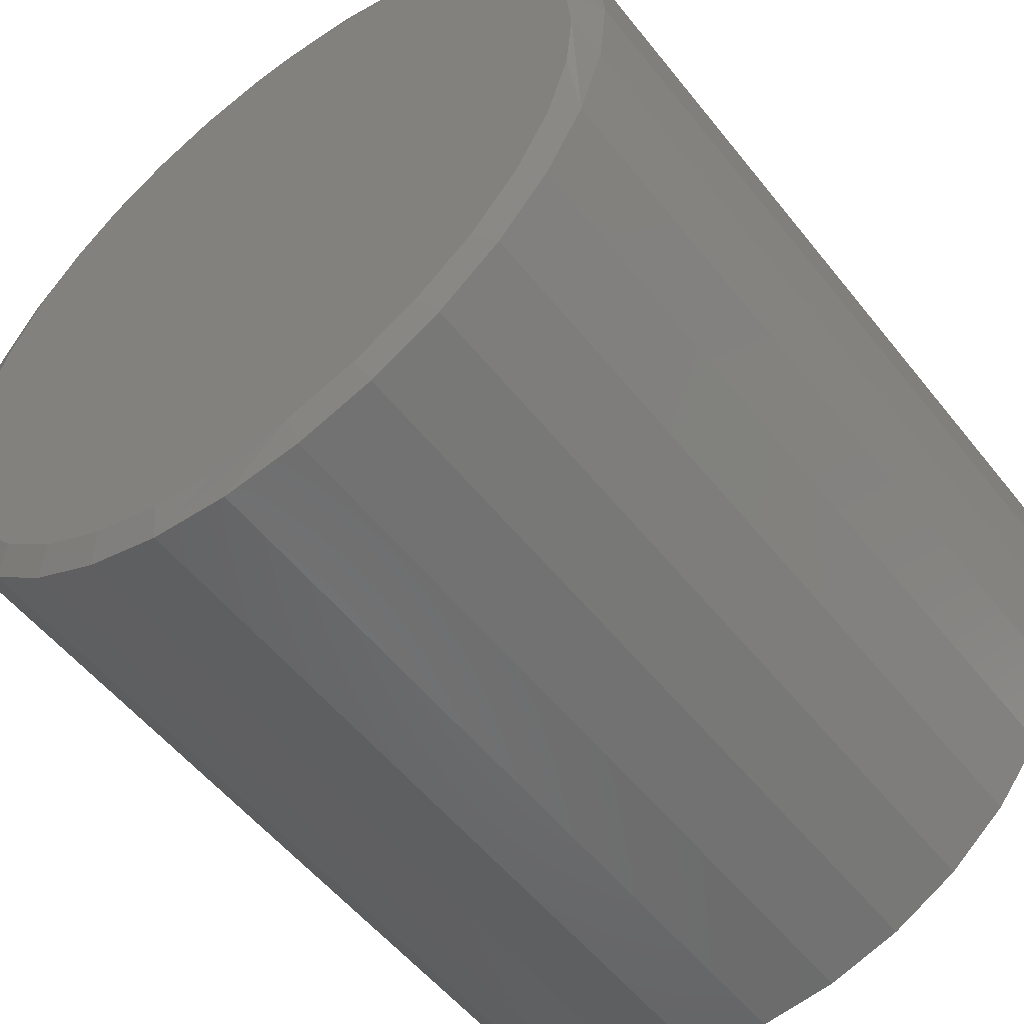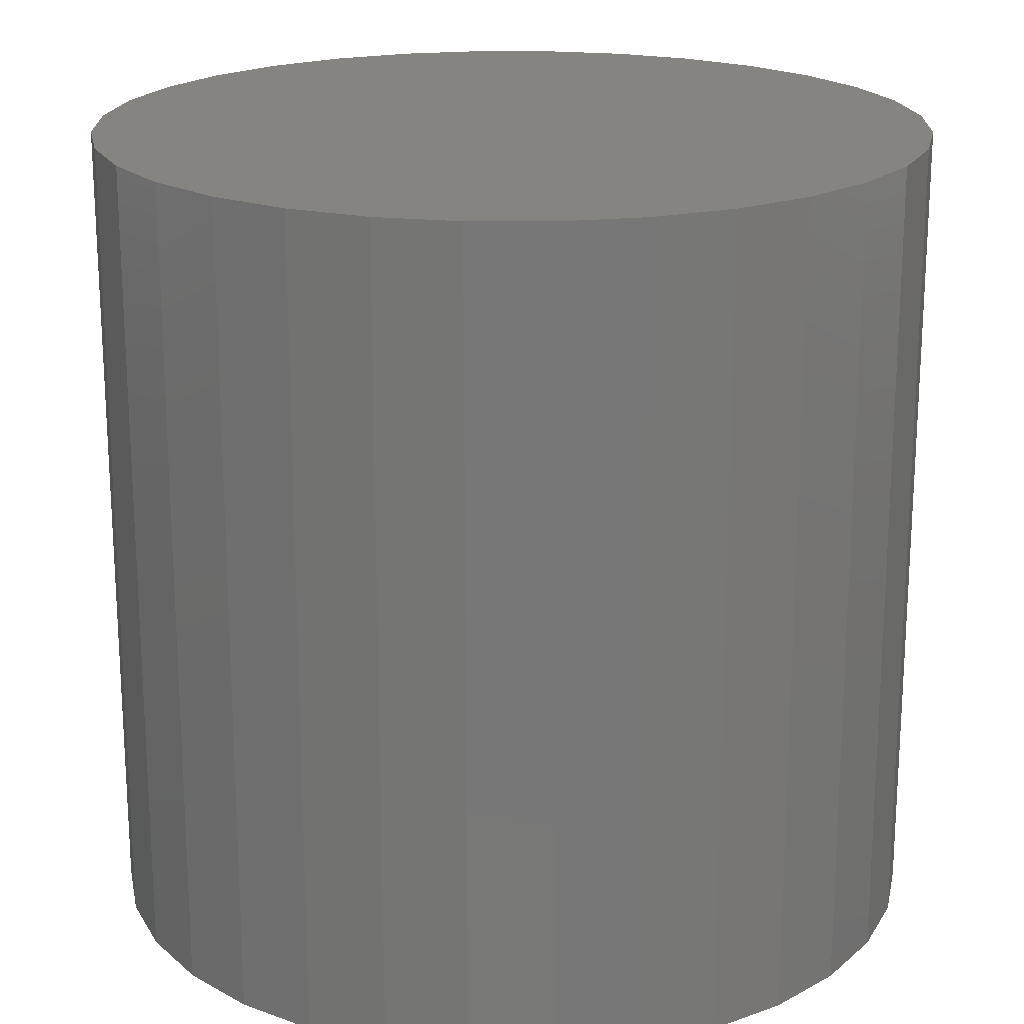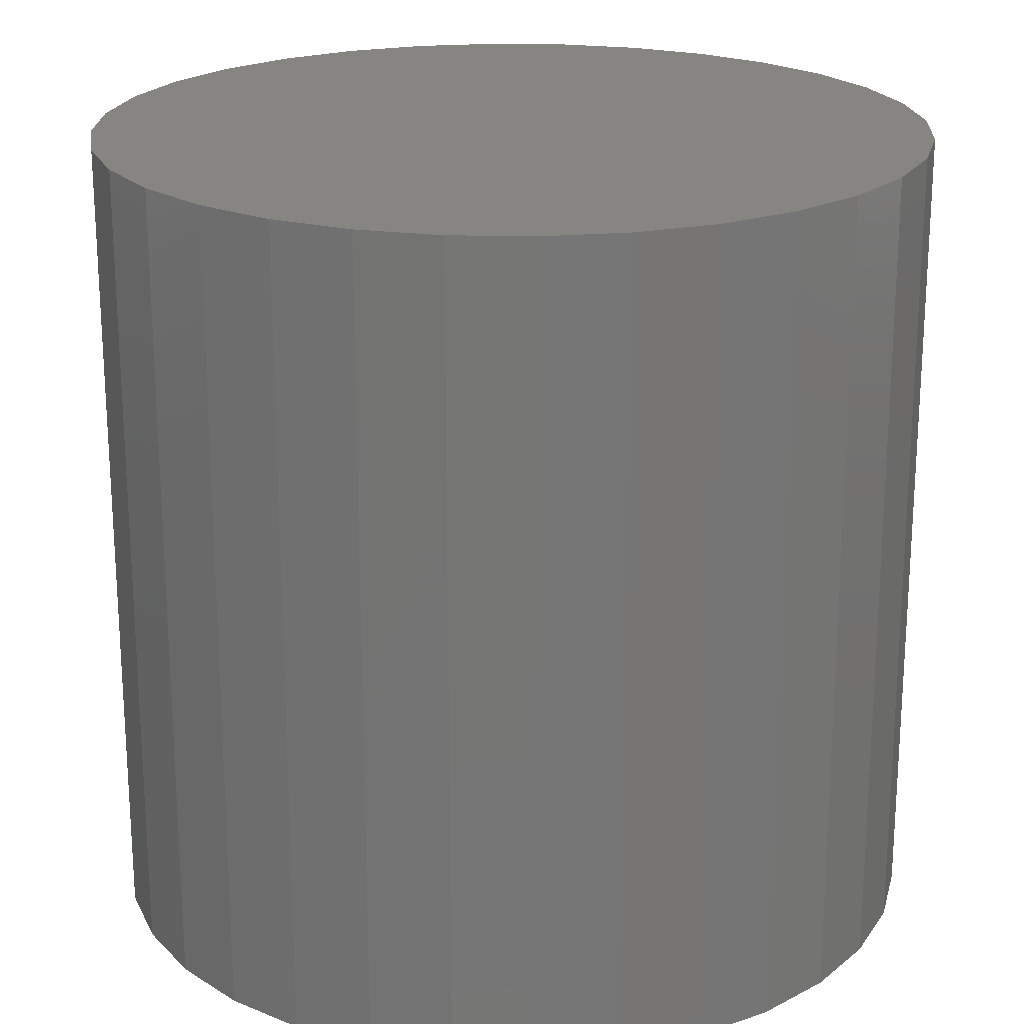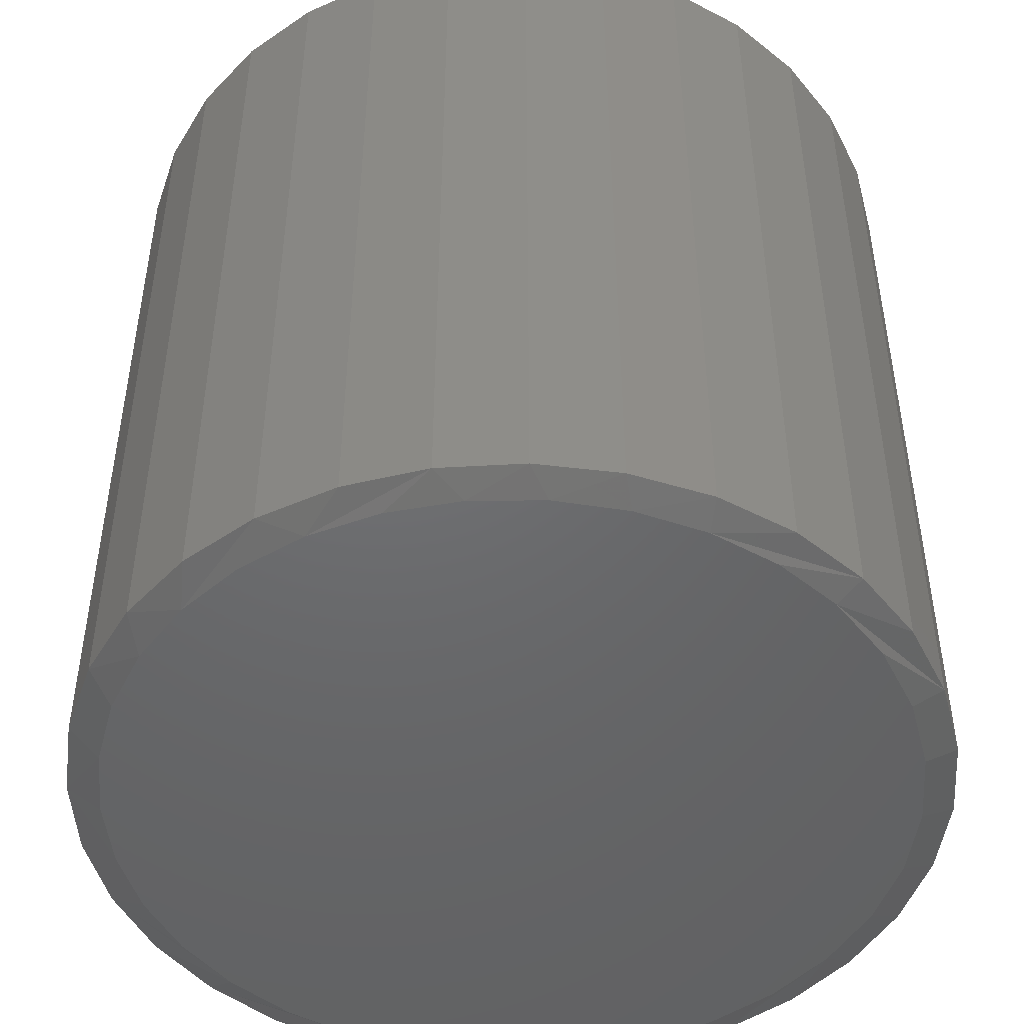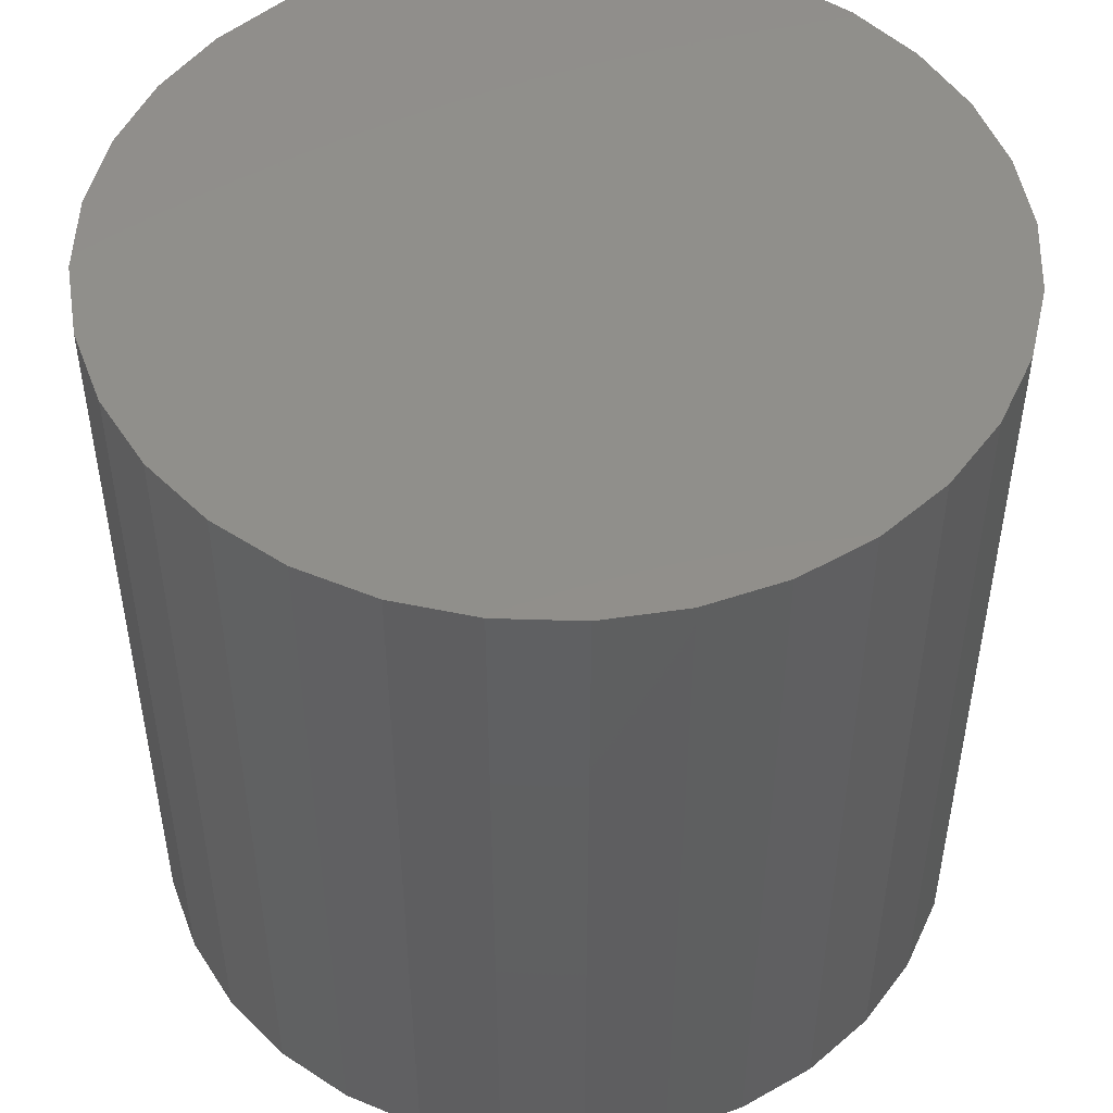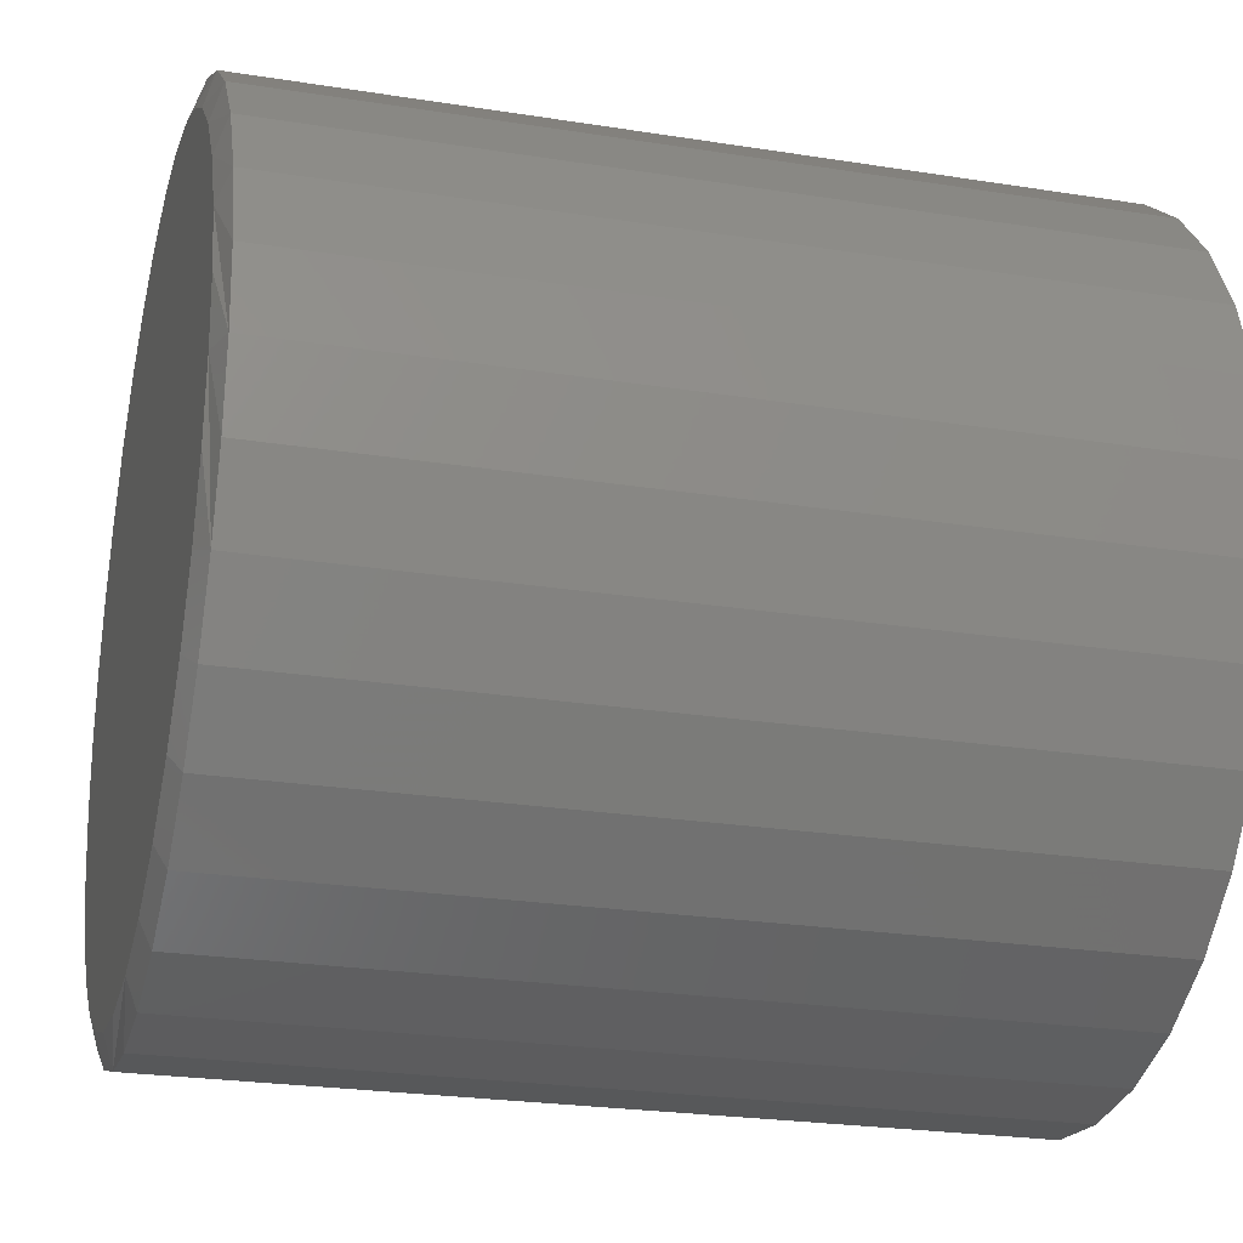
<metadata>
{"format":"stl","ext":"stl","renderer":"f3d","projection":"perspective","resolution":1024,"background":"white","views":[{"elev":-54.0,"azim":-142.5,"up":"+Y"},{"elev":19.8,"azim":174.5,"up":"+Z"},{"elev":21.2,"azim":-160.8,"up":"+Z"},{"elev":-48.0,"azim":-137.0,"up":"+Z"},{"elev":49.6,"azim":-161.2,"up":"+Z"},{"elev":-24.4,"azim":-104.7,"up":"+Y"}]}
</metadata>
<code>
# stl→obj: 97 verts, 190 faces
v -0.07211 0.2892 0
v -0.01908 0.2991 0
v 0.03487 0.2991 0
v 0.0879 0.2892 0
v 0.007896 -0.2844 0
v -0.04914 -0.2788 0
v 0.06493 -0.2788 0
v -0.104 -0.2621 0
v 0.1198 -0.2621 0
v -0.1545 -0.2351 0
v 0.1703 -0.2351 0
v -0.1988 -0.1987 0
v 0.2146 -0.1987 0
v -0.2352 -0.1544 0
v 0.251 -0.1544 0
v -0.2622 -0.1039 0
v 0.278 -0.1039 0
v -0.2788 -0.04906 0
v 0.2946 -0.04906 0
v -0.2845 0.007974 0
v 0.3002 0.007977 0
v -0.2795 0.06169 0
v 0.2953 0.0617 0
v -0.2647 0.1136 0
v 0.2805 0.1136 0
v -0.2407 0.1619 0
v 0.2565 0.1619 0
v -0.2082 0.2049 0
v 0.2239 0.2049 0
v -0.1683 0.2413 0
v 0.1841 0.2413 0
v -0.1224 0.2697 0
v 0.1382 0.2697 0
v 0.3237 0.007977 0.007812
v 0.3237 0.007977 0.625
v 0.3176 -0.05363 0.007812
v 0.3176 -0.05363 0.625
v 0.2996 -0.1129 0.007812
v 0.2996 -0.1129 0.625
v 0.2705 -0.1675 0.007812
v 0.2705 -0.1675 0.625
v 0.2312 -0.2153 0.007812
v 0.2312 -0.2153 0.625
v 0.1833 -0.2546 0.007812
v 0.1833 -0.2546 0.625
v 0.1287 -0.2838 0.007812
v 0.1287 -0.2838 0.625
v 0.0695 -0.3017 0.007812
v 0.0695 -0.3017 0.625
v 0.007895 -0.3078 0.007812
v 0.007895 -0.3078 0.625
v -0.05371 -0.3017 0.007812
v -0.05371 -0.3017 0.625
v -0.113 -0.2838 0.007812
v -0.113 -0.2838 0.625
v -0.1675 -0.2546 0.007812
v -0.1675 -0.2546 0.625
v -0.2154 -0.2153 0.007812
v -0.2154 -0.2153 0.625
v -0.2547 -0.1675 0.007812
v -0.2547 -0.1675 0.625
v -0.2839 -0.1129 0.007812
v -0.2839 -0.1129 0.625
v -0.3018 -0.05363 0.007812
v -0.3018 -0.05363 0.625
v -0.3079 0.007977 0.007812
v -0.3079 0.007977 0.625
v -0.3018 0.06958 0.007812
v -0.3018 0.06958 0.625
v -0.2839 0.1288 0.007812
v -0.2839 0.1288 0.625
v -0.2547 0.1834 0.007812
v -0.2547 0.1834 0.625
v -0.2154 0.2313 0.007812
v -0.2154 0.2313 0.625
v -0.1675 0.2705 0.007812
v -0.1675 0.2705 0.625
v -0.113 0.2997 0.007812
v -0.113 0.2997 0.625
v -0.05371 0.3177 0.007812
v -0.05371 0.3177 0.625
v 0.007895 0.3238 0.007812
v 0.007895 0.3238 0.625
v 0.0695 0.3177 0.007812
v 0.0695 0.3177 0.625
v 0.1287 0.2997 0.007812
v 0.1287 0.2997 0.625
v 0.1833 0.2705 0.007812
v 0.1833 0.2705 0.625
v 0.2312 0.2313 0.007812
v 0.2312 0.2313 0.625
v 0.2705 0.1834 0.007812
v 0.2705 0.1834 0.625
v 0.2996 0.1288 0.007812
v 0.2996 0.1288 0.625
v 0.3176 0.06958 0.007812
v 0.3176 0.06958 0.625
f 1 2 3
f 4 1 3
f 5 6 7
f 7 6 8
f 7 8 9
f 9 8 10
f 9 10 11
f 11 10 12
f 11 12 13
f 13 12 14
f 13 14 15
f 15 14 16
f 15 16 17
f 17 16 18
f 17 18 19
f 19 18 20
f 19 20 21
f 21 20 22
f 21 22 23
f 23 22 24
f 23 24 25
f 25 24 26
f 25 26 27
f 27 26 28
f 27 28 29
f 29 28 30
f 29 30 31
f 31 30 32
f 31 32 33
f 33 32 1
f 33 1 4
f 34 35 36
f 36 35 37
f 36 37 38
f 38 37 39
f 38 39 40
f 40 39 41
f 40 41 42
f 42 41 43
f 42 43 44
f 44 43 45
f 44 45 46
f 46 45 47
f 46 47 48
f 48 47 49
f 48 49 50
f 50 49 51
f 50 51 52
f 52 51 53
f 52 53 54
f 54 53 55
f 54 55 56
f 56 55 57
f 56 57 58
f 58 57 59
f 58 59 60
f 60 59 61
f 60 61 62
f 62 61 63
f 62 63 64
f 64 63 65
f 64 65 66
f 66 65 67
f 66 67 68
f 68 67 69
f 68 69 70
f 70 69 71
f 70 71 72
f 72 71 73
f 72 73 74
f 74 73 75
f 74 75 76
f 76 75 77
f 76 77 78
f 78 77 79
f 78 79 80
f 80 79 81
f 80 81 82
f 82 81 83
f 82 83 84
f 84 83 85
f 84 85 86
f 86 85 87
f 86 87 88
f 88 87 89
f 88 89 90
f 90 89 91
f 90 91 92
f 92 91 93
f 92 93 94
f 94 93 95
f 94 95 96
f 96 95 97
f 96 97 34
f 34 97 35
f 27 90 92
f 92 94 27
f 27 94 25
f 23 25 94
f 31 86 88
f 88 90 31
f 31 90 29
f 90 27 29
f 3 80 82
f 82 84 3
f 3 84 4
f 84 86 4
f 4 86 33
f 86 31 33
f 1 76 78
f 78 80 1
f 1 80 2
f 80 3 2
f 28 72 74
f 28 74 30
f 74 76 30
f 30 76 32
f 76 1 32
f 68 70 24
f 24 70 26
f 70 72 26
f 26 72 28
f 66 68 24
f 66 24 22
f 66 22 20
f 21 23 94
f 21 94 96
f 21 96 34
f 16 62 18
f 12 58 14
f 6 48 50
f 8 54 10
f 7 48 5
f 48 6 5
f 11 44 9
f 15 40 13
f 34 36 17
f 34 17 19
f 34 19 21
f 20 18 62
f 20 62 64
f 20 64 66
f 62 16 60
f 60 16 14
f 60 14 58
f 58 12 56
f 56 12 10
f 56 10 54
f 54 8 52
f 52 8 6
f 52 6 50
f 48 7 46
f 46 7 9
f 46 9 44
f 44 11 42
f 42 11 13
f 42 13 40
f 40 15 38
f 38 15 17
f 38 17 36
f 81 85 83
f 85 81 87
f 87 81 79
f 87 79 89
f 89 79 77
f 89 77 91
f 91 77 75
f 91 75 93
f 93 75 73
f 93 73 95
f 95 73 71
f 95 71 97
f 97 71 69
f 97 69 35
f 35 69 67
f 35 67 37
f 37 67 65
f 37 65 39
f 39 65 63
f 39 63 41
f 41 63 61
f 41 61 43
f 43 61 59
f 43 59 45
f 45 59 57
f 45 57 47
f 47 57 55
f 47 55 49
f 49 55 53
f 49 53 51

</code>
